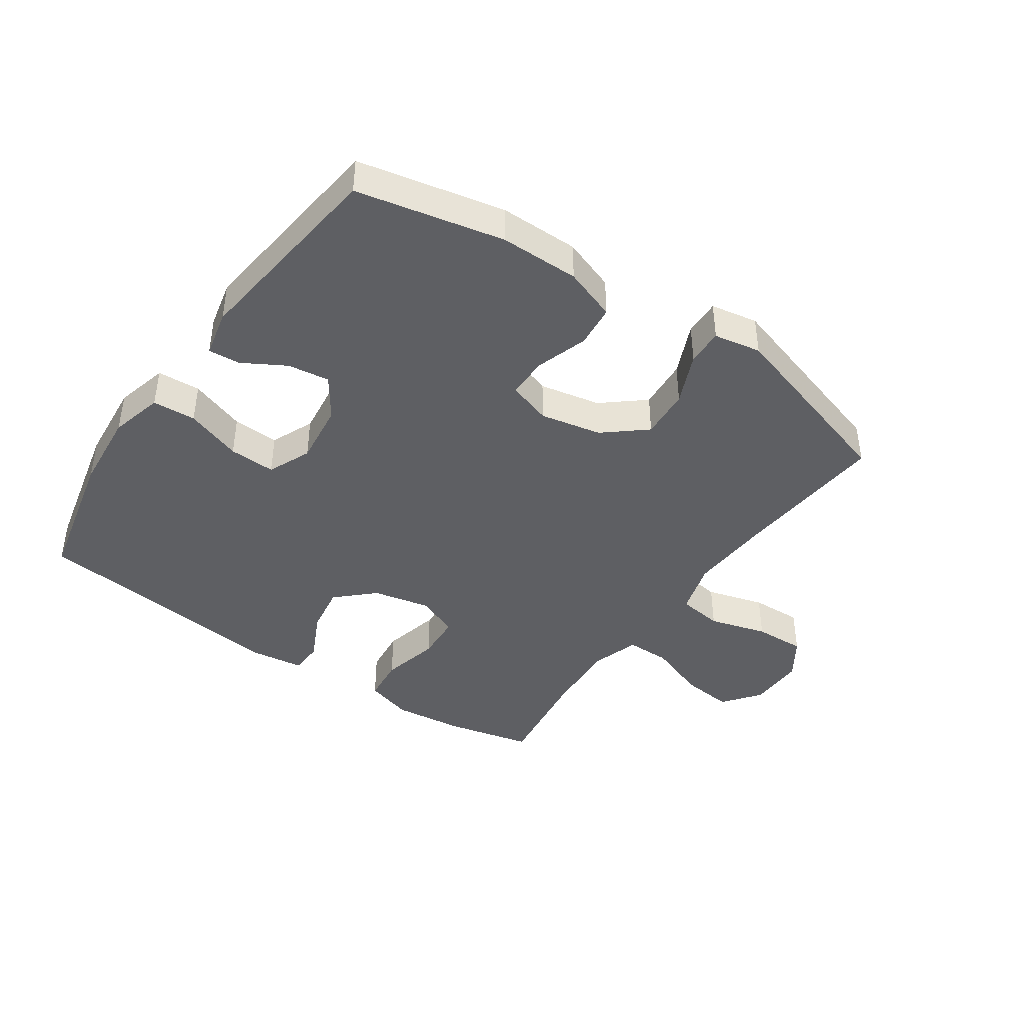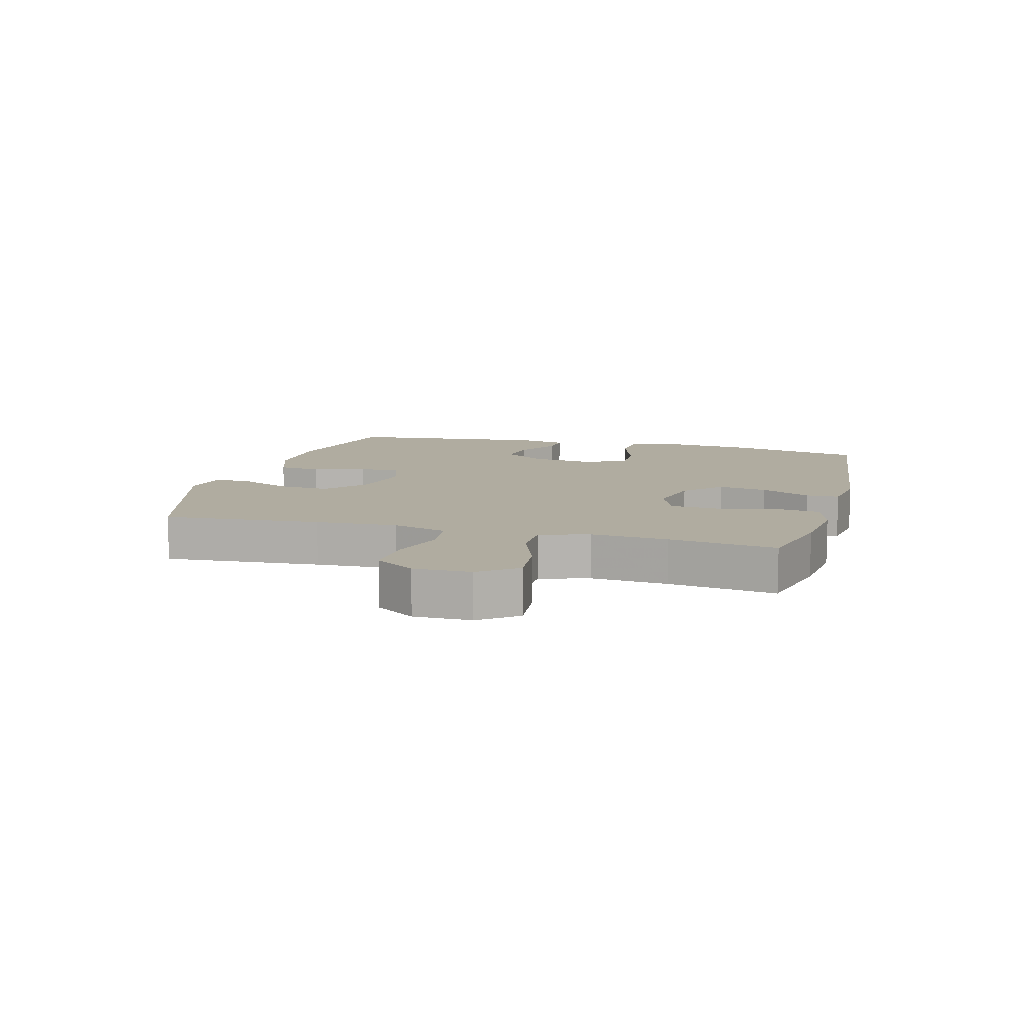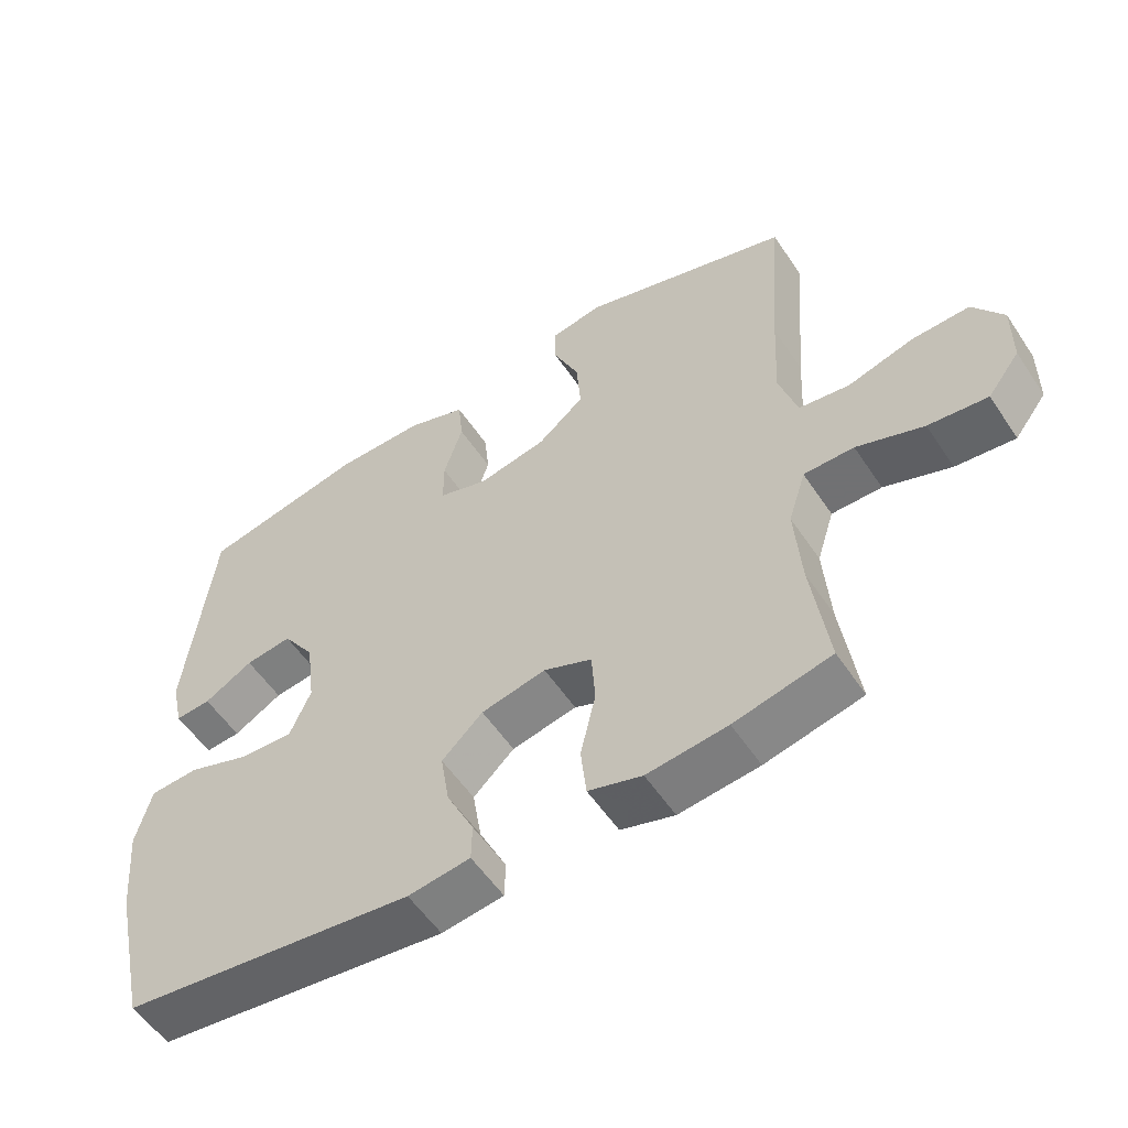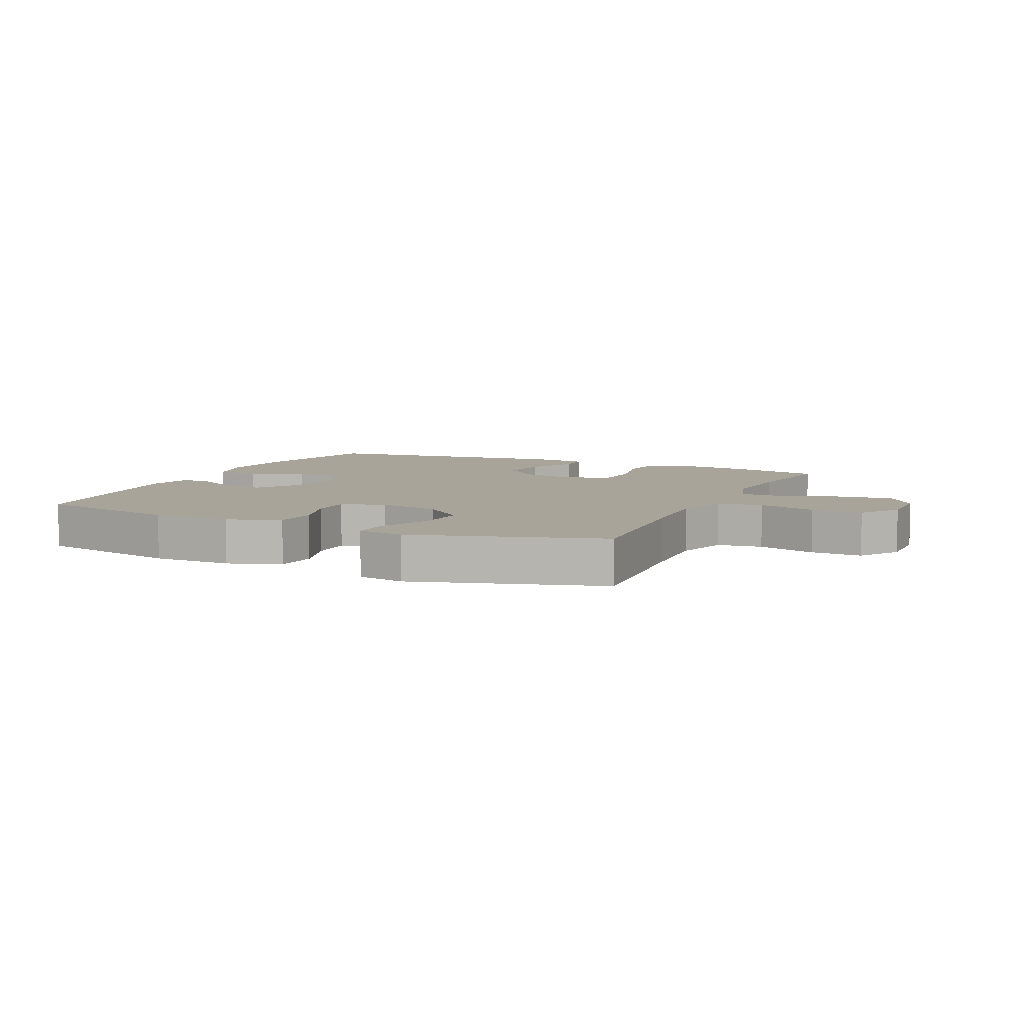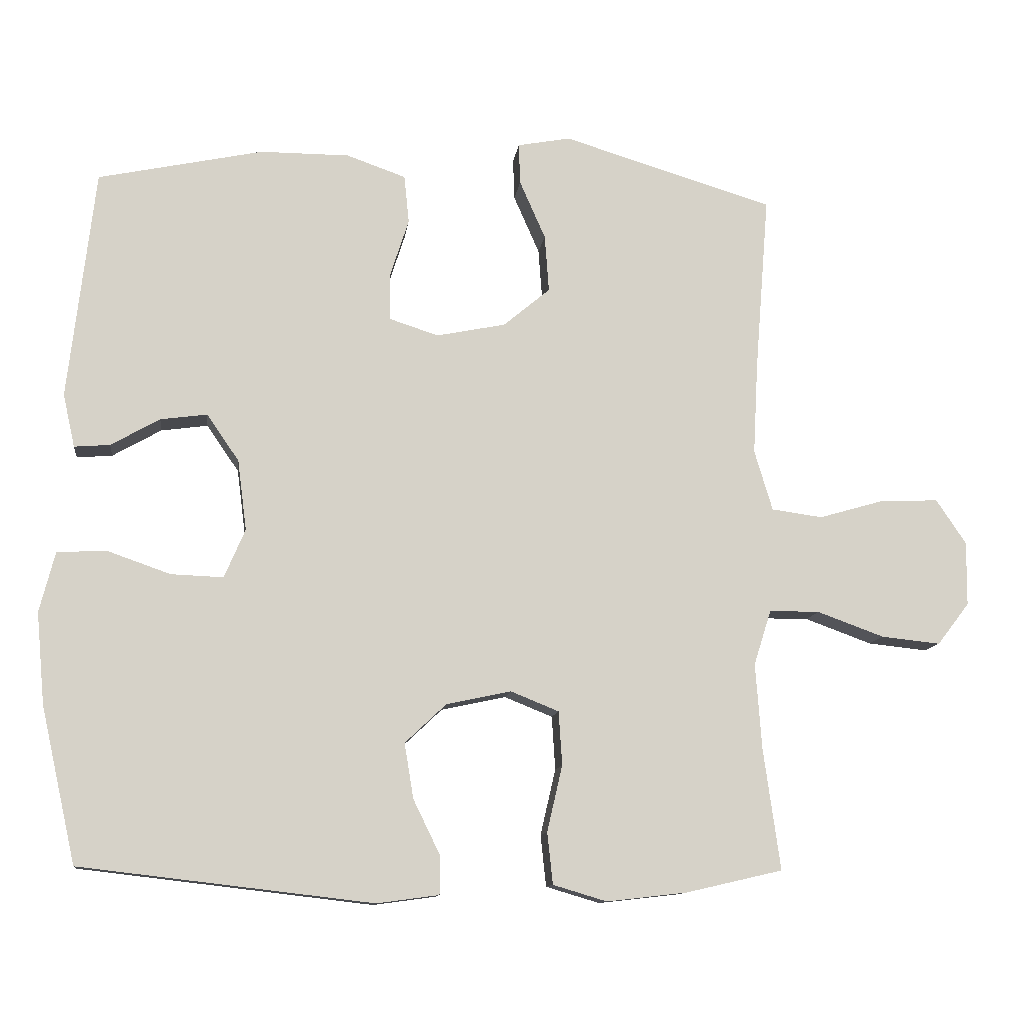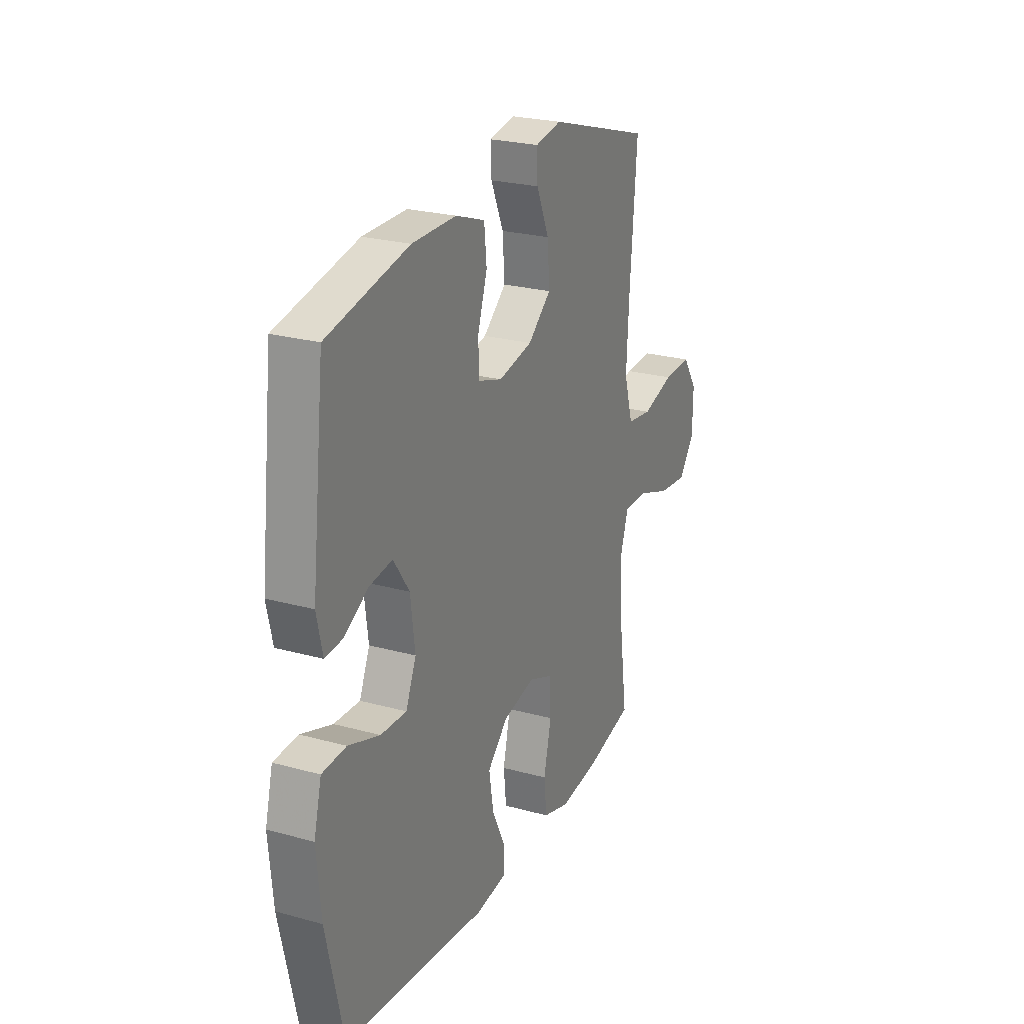
<metadata>
{"format":"obj","ext":"obj","renderer":"f3d","projection":"perspective","resolution":1024,"background":"white","views":[{"elev":-42.0,"azim":-34.7,"up":"+Y"},{"elev":10.0,"azim":105.4,"up":"+Y"},{"elev":-55.3,"azim":33.2,"up":"+Z"},{"elev":7.1,"azim":24.8,"up":"+Y"},{"elev":-11.4,"azim":-7.1,"up":"+Z"},{"elev":24.5,"azim":-65.6,"up":"+Z"}]}
</metadata>
<code>
v -0.5 0.07 -0.5
v -0.55 0.07 -0.277
v -0.562 0.07 -0.146
v -0.54 0.07 -0.06
v -0.47 0.07 -0.056
v -0.379 0.07 -0.088
v -0.304 0.07 -0.091
v -0.274 0.07 -0.021
v -0.287 0.07 0.08
v -0.333 0.07 0.147
v -0.4 0.07 0.138
v -0.47 0.07 0.098
v -0.521 0.07 0.094
v -0.538 0.07 0.17
v -0.5 0.07 0.5
v -0.264 0.07 0.55
v -0.136 0.07 0.55
v -0.051 0.07 0.52
v -0.044 0.07 0.451
v -0.071 0.07 0.367
v -0.071 0.07 0.3
v 0 0.07 0.277
v 0.099 0.07 0.297
v 0.166 0.07 0.353
v 0.16 0.07 0.435
v 0.123 0.07 0.519
v 0.121 0.07 0.578
v 0.197 0.07 0.592
v 0.5 0.07 0.5
v 0.48 0.07 0.247
v 0.473 0.07 0.115
v 0.499 0.07 0.028
v 0.572 0.07 0.018
v 0.666 0.07 0.045
v 0.749 0.07 0.048
v 0.792 0.07 -0.016
v 0.791 0.07 -0.108
v 0.745 0.07 -0.168
v 0.66 0.07 -0.159
v 0.564 0.07 -0.124
v 0.492 0.07 -0.124
v 0.467 0.07 -0.203
v 0.476 0.07 -0.327
v 0.5 0.07 -0.5
v 0.361 0.07 -0.532
v 0.246 0.07 -0.545
v 0.169 0.07 -0.522
v 0.161 0.07 -0.448
v 0.183 0.07 -0.353
v 0.178 0.07 -0.276
v 0.109 0.07 -0.248
v 0.016 0.07 -0.268
v -0.043 0.07 -0.324
v -0.03 0.07 -0.403
v 0.009 0.07 -0.483
v 0.008 0.07 -0.537
v -0.081 0.07 -0.549
v -0.5 0 -0.5
v -0.55 0 -0.277
v -0.562 0 -0.146
v -0.54 0 -0.06
v -0.47 0 -0.056
v -0.379 0 -0.088
v -0.304 0 -0.091
v -0.274 0 -0.021
v -0.287 0 0.08
v -0.333 0 0.147
v -0.4 0 0.138
v -0.47 0 0.098
v -0.521 0 0.094
v -0.538 0 0.17
v -0.5 0 0.5
v -0.264 0 0.55
v -0.136 0 0.55
v -0.051 0 0.52
v -0.044 0 0.451
v -0.071 0 0.367
v -0.071 0 0.3
v 0 0 0.277
v 0.099 0 0.297
v 0.166 0 0.353
v 0.16 0 0.435
v 0.123 0 0.519
v 0.121 0 0.578
v 0.197 0 0.592
v 0.5 0 0.5
v 0.48 0 0.247
v 0.473 0 0.115
v 0.499 0 0.028
v 0.572 0 0.018
v 0.666 0 0.045
v 0.749 0 0.048
v 0.792 0 -0.016
v 0.791 0 -0.108
v 0.745 0 -0.168
v 0.66 0 -0.159
v 0.564 0 -0.124
v 0.492 0 -0.124
v 0.467 0 -0.203
v 0.476 0 -0.327
v 0.5 0 -0.5
v 0.361 0 -0.532
v 0.246 0 -0.545
v 0.169 0 -0.522
v 0.161 0 -0.448
v 0.183 0 -0.353
v 0.178 0 -0.276
v 0.109 0 -0.248
v 0.016 0 -0.268
v -0.043 0 -0.324
v -0.03 0 -0.403
v 0.009 0 -0.483
v 0.008 0 -0.537
v -0.081 0 -0.549
f 4 5 6
f 3 4 6
f 2 3 6
f 1 2 6
f 57 1 6
f 56 57 6
f 55 56 6
f 54 55 6
f 53 54 6 7
f 52 53 7 8
f 51 52 8 9
f 50 51 9 10
f 47 48 49
f 46 47 49
f 45 46 49
f 44 45 49
f 43 44 49
f 42 43 49 50
f 41 42 50 10
f 38 39 40
f 37 38 40
f 36 37 40
f 35 36 40
f 34 35 40
f 33 34 40
f 32 33 40 41
f 31 32 41 10
f 28 29 30
f 27 28 30
f 26 27 30
f 25 26 30
f 24 25 30 31
f 23 24 31
f 22 23 31 10
f 18 19 20
f 17 18 20
f 16 17 20
f 15 16 20
f 14 15 20
f 13 14 20
f 12 13 20
f 11 12 20
f 11 20 21
f 10 11 21 22
f 63 62 61
f 63 61 60
f 63 60 59
f 63 59 58
f 63 58 114
f 63 114 113
f 63 113 112
f 63 112 111
f 64 63 111 110
f 65 64 110 109
f 66 65 109 108
f 67 66 108 107
f 106 105 104
f 106 104 103
f 106 103 102
f 106 102 101
f 106 101 100
f 107 106 100 99
f 67 107 99 98
f 97 96 95
f 97 95 94
f 97 94 93
f 97 93 92
f 97 92 91
f 97 91 90
f 98 97 90 89
f 67 98 89 88
f 87 86 85
f 87 85 84
f 87 84 83
f 87 83 82
f 88 87 82 81
f 88 81 80
f 67 88 80 79
f 77 76 75
f 77 75 74
f 77 74 73
f 77 73 72
f 77 72 71
f 77 71 70
f 77 70 69
f 77 69 68
f 78 77 68
f 79 78 68 67
f 1 58 59 2
f 2 59 60 3
f 3 60 61 4
f 4 61 62 5
f 5 62 63 6
f 6 63 64 7
f 7 64 65 8
f 8 65 66 9
f 9 66 67 10
f 10 67 68 11
f 11 68 69 12
f 12 69 70 13
f 13 70 71 14
f 14 71 72 15
f 15 72 73 16
f 16 73 74 17
f 17 74 75 18
f 18 75 76 19
f 19 76 77 20
f 20 77 78 21
f 21 78 79 22
f 22 79 80 23
f 23 80 81 24
f 24 81 82 25
f 25 82 83 26
f 26 83 84 27
f 27 84 85 28
f 28 85 86 29
f 29 86 87 30
f 30 87 88 31
f 31 88 89 32
f 32 89 90 33
f 33 90 91 34
f 34 91 92 35
f 35 92 93 36
f 36 93 94 37
f 37 94 95 38
f 38 95 96 39
f 39 96 97 40
f 40 97 98 41
f 41 98 99 42
f 42 99 100 43
f 43 100 101 44
f 44 101 102 45
f 45 102 103 46
f 46 103 104 47
f 47 104 105 48
f 48 105 106 49
f 49 106 107 50
f 50 107 108 51
f 51 108 109 52
f 52 109 110 53
f 53 110 111 54
f 54 111 112 55
f 55 112 113 56
f 56 113 114 57
f 57 114 58 1

</code>
